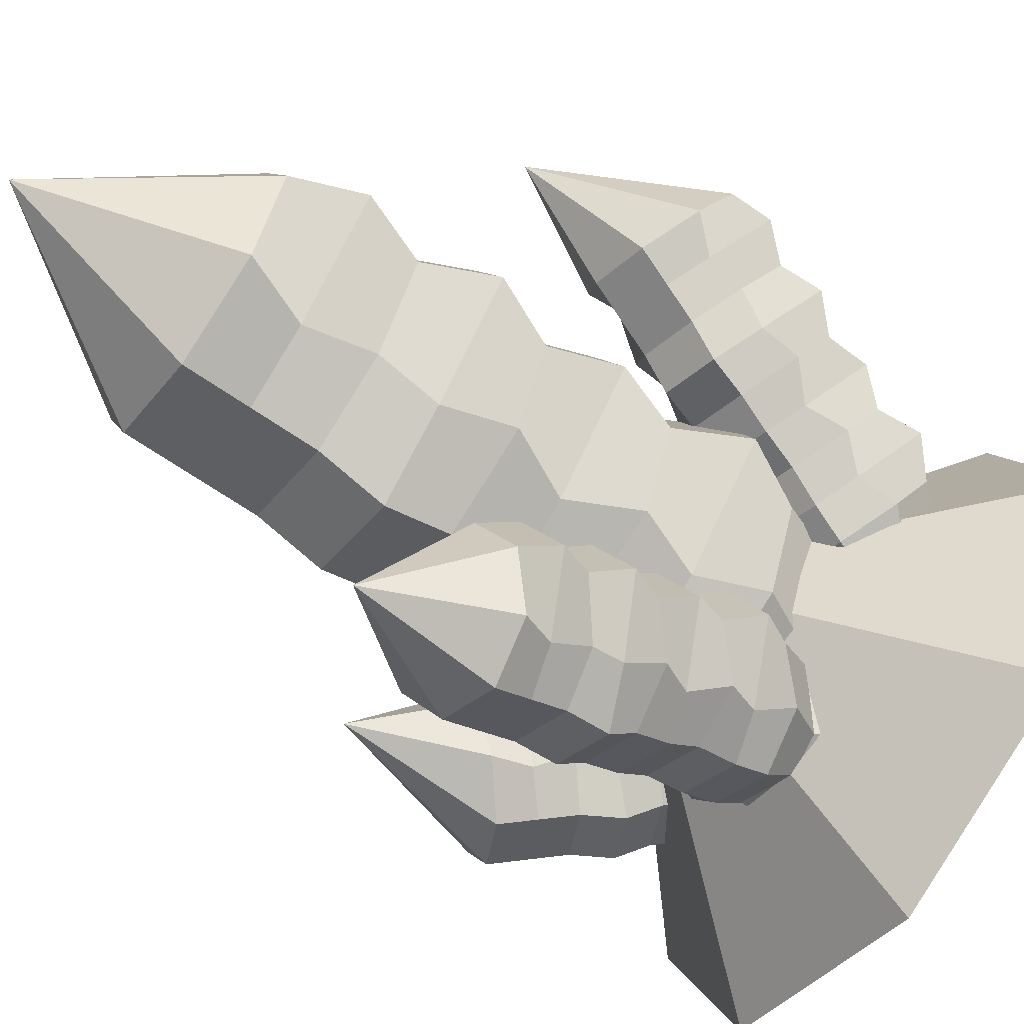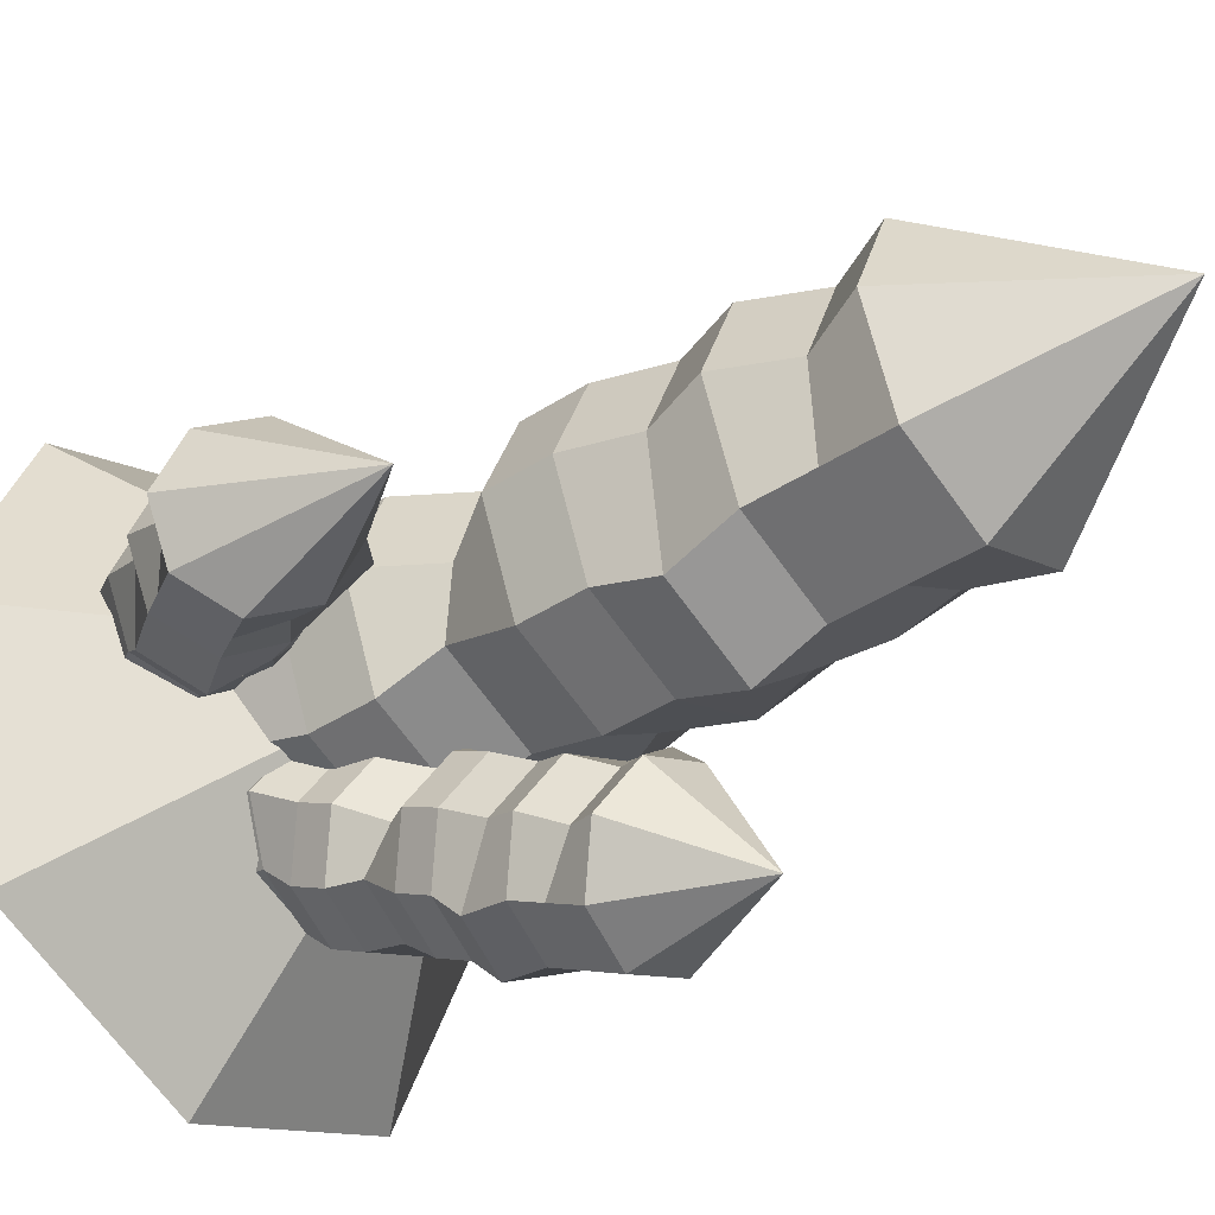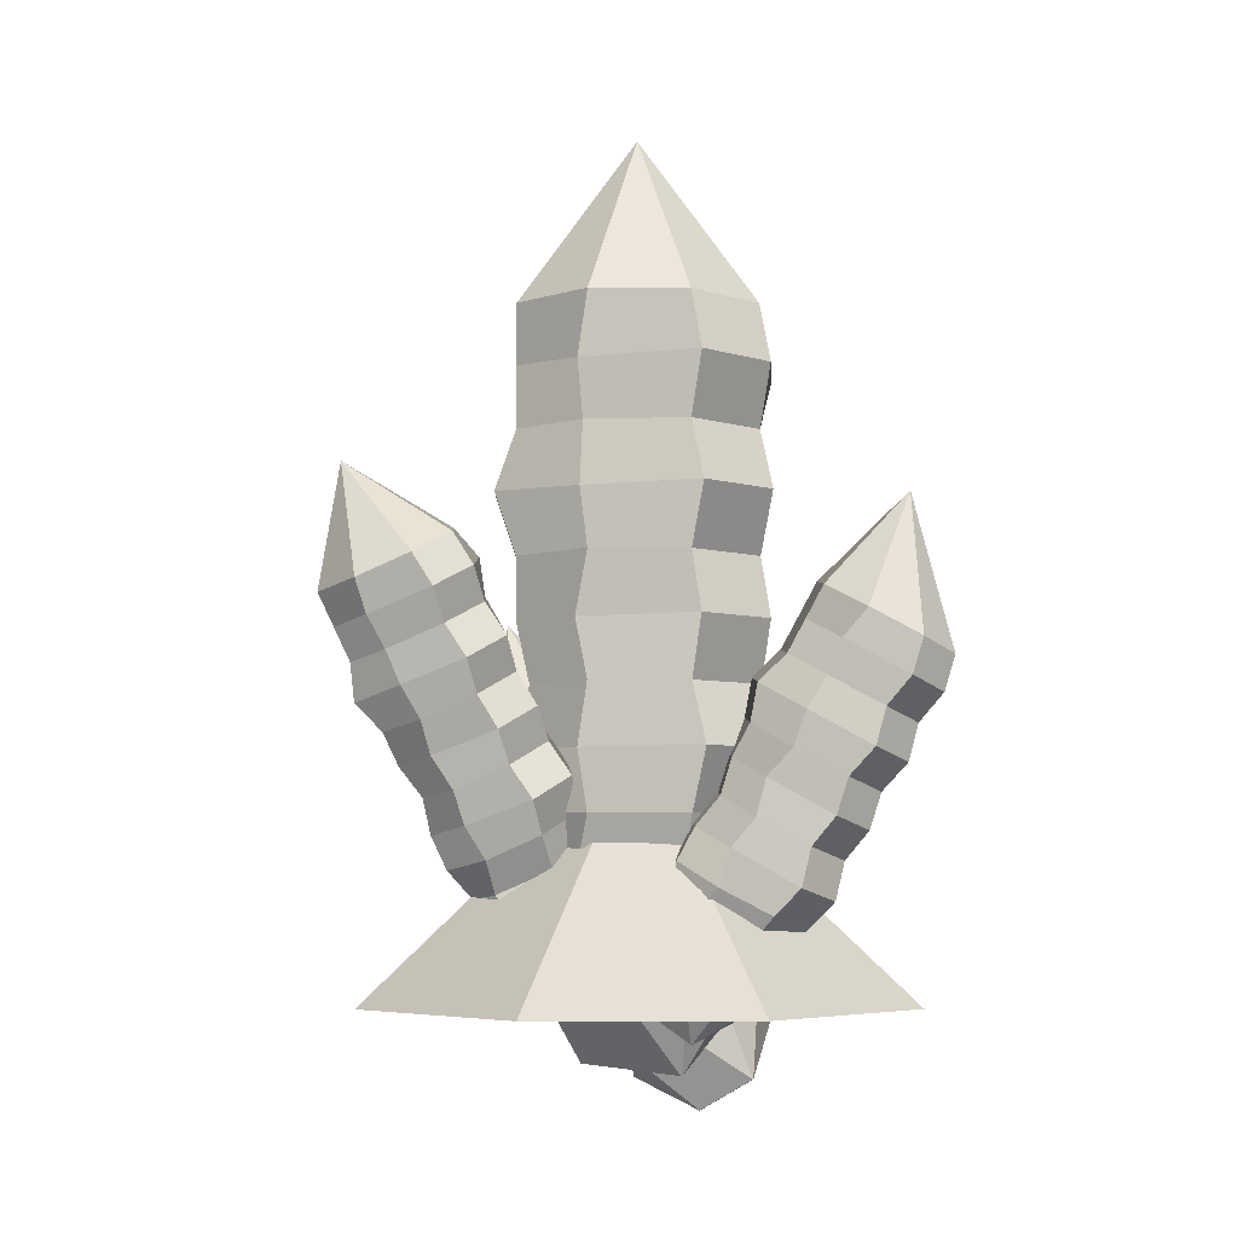
<metadata>
{"format":"obj","ext":"obj","renderer":"f3d","projection":"perspective","resolution":1024,"background":"white","views":[{"elev":-63.9,"azim":-125.4,"up":"+Z"},{"elev":-39.4,"azim":129.2,"up":"+Z"},{"elev":-5.0,"azim":-113.0,"up":"+Y"}]}
</metadata>
<code>
o Cone
v 0 -1 -1
v 0.7071 -1 -0.7071
v 1 -1 0
v 0.7071 -1 0.7071
v -0 -1 1
v -0.7071 -1 0.7071
v -1 -1 -0
v -0.7071 -1 -0.7071
v 0 0.3633 0
v 0 -5.841 -1
v 0.7071 -5.841 -0.7071
v 1 -5.841 -0.001199
v 0.7071 -5.841 0.7059
v 0 -5.841 1.306
v -0.7071 -5.841 0.7071
v -1 -5.841 -0
v -0.7071 -5.841 -0.7071
v 0.1725 -6.757 -0.3942
v 0.1796 -6.757 -0.3913
v 0.1825 -6.757 -0.3854
v -0.4558 -6.816 0.1568
v -0.4629 -6.816 0.1609
v -0.4699 -6.816 0.158
v -0.4729 -6.816 0.1509
v -0.4699 -6.816 0.1438
v 0 -1.484 -1
v 0 -1.968 -1
v 0 -2.452 -1.176
v 0 -2.936 -1
v 0 -3.42 -1
v 0 -3.904 -0.888
v 0 -4.388 -1
v 0 -4.873 -1
v 0 -5.357 -0.8527
v -0.4707 -5.357 -0.7071
v -0.7071 -4.873 -0.7071
v -0.5129 -4.388 -0.7071
v -0.7071 -3.904 -0.7071
v -0.4653 -3.42 -0.7071
v -0.7071 -2.936 -0.7071
v -0.5546 -2.452 -0.7071
v -0.6151 -1.968 -0.7071
v -0.5066 -1.484 -0.7071
v -0.8254 -5.357 -0
v -1 -4.873 -0
v -1.25 -4.388 -0
v -1 -3.904 -0
v -1.171 -3.42 -0
v -1 -2.936 -0
v -1.221 -2.452 -0
v -1 -1.968 -0
v -1.19 -1.484 -0
v -0.5325 -5.357 0.7071
v -0.7071 -4.873 0.7071
v -0.9571 -4.388 0.7071
v -0.7071 -3.904 0.7071
v -0.8785 -3.42 0.7071
v -0.7071 -2.936 0.7071
v -0.9279 -2.452 0.7071
v -0.7071 -1.968 0.7071
v -0.8974 -1.484 0.7071
v 0.7071 -1.484 -0.7071
v 0.7071 -1.968 -0.7071
v 0.7071 -2.452 -0.8828
v 0.7071 -2.936 -0.7071
v 0.7071 -3.42 -0.7071
v 0.7071 -3.904 -0.5951
v 0.7071 -4.388 -0.7071
v 0.7071 -4.873 -0.7071
v 0.7071 -5.357 -0.5598
v 0 -5.357 1
v 0 -4.873 0.6271
v 0 -4.388 1
v 0 -3.904 1.13
v 0 -3.42 1
v 0 -2.936 0.8681
v 0 -2.452 1
v -0 -1.968 1
v -0 -1.484 1.152
v 0.9097 -5.357 0.706
v 0.7071 -4.873 0.7061
v 0.7071 -4.388 0.7063
v 0.3749 -3.904 0.7064
v 0.7071 -3.42 0.7065
v 0.7071 -2.936 0.7066
v 0.5383 -2.452 0.7067
v 0.7071 -1.968 0.7069
v 0.4646 -1.484 0.707
v 1.203 -5.357 -0.001079
v 1 -4.873 -0.000959
v 1 -4.388 -0.00084
v 0.6678 -3.904 -0.00072
v 1 -3.42 -0.0006
v 1 -2.936 -0.00048
v 0.8312 -2.452 -0.00036
v 1 -1.968 -0.00024
v 0.7575 -1.484 -0.00012
f 1 9 2
f 2 9 3
f 3 9 4
f 4 9 5
f 5 9 6
f 6 9 7
f 35 34 10 17
f 7 9 8
f 8 9 1
f 15 16 24 23
f 44 35 17 16
f 53 44 16 15
f 34 70 11 10
f 71 53 15 14
f 80 71 14 13
f 89 80 13 12
f 70 89 12 11
f 18 19 20 21 22 23 24 25
f 13 14 22 21
f 11 12 20 19
f 16 17 25 24
f 14 15 23 22
f 12 13 21 20
f 10 11 19 18
f 17 10 18 25
f 2 3 97 62
f 62 97 96 63
f 63 96 95 64
f 64 95 94 65
f 65 94 93 66
f 66 93 92 67
f 67 92 91 68
f 68 91 90 69
f 69 90 89 70
f 3 4 88 97
f 97 88 87 96
f 96 87 86 95
f 95 86 85 94
f 94 85 84 93
f 93 84 83 92
f 92 83 82 91
f 91 82 81 90
f 90 81 80 89
f 4 5 79 88
f 88 79 78 87
f 87 78 77 86
f 86 77 76 85
f 85 76 75 84
f 84 75 74 83
f 83 74 73 82
f 82 73 72 81
f 81 72 71 80
f 5 6 61 79
f 79 61 60 78
f 78 60 59 77
f 77 59 58 76
f 76 58 57 75
f 75 57 56 74
f 74 56 55 73
f 73 55 54 72
f 72 54 53 71
f 1 2 62 26
f 26 62 63 27
f 27 63 64 28
f 28 64 65 29
f 29 65 66 30
f 30 66 67 31
f 31 67 68 32
f 32 68 69 33
f 33 69 70 34
f 6 7 52 61
f 61 52 51 60
f 60 51 50 59
f 59 50 49 58
f 58 49 48 57
f 57 48 47 56
f 56 47 46 55
f 55 46 45 54
f 54 45 44 53
f 7 8 43 52
f 52 43 42 51
f 51 42 41 50
f 50 41 40 49
f 49 40 39 48
f 48 39 38 47
f 47 38 37 46
f 46 37 36 45
f 45 36 35 44
f 8 1 26 43
f 43 26 27 42
f 42 27 28 41
f 41 28 29 40
f 40 29 30 39
f 39 30 31 38
f 38 31 32 37
f 37 32 33 36
f 36 33 34 35
o Cone.001
v 0 -6.292 -2.234
v 1.58 -6.292 -1.58
v 2.234 -6.292 0
v 1.58 -6.292 1.58
v -0 -6.292 2.234
v -1.58 -6.292 1.58
v -2.234 -6.292 -0
v -1.58 -6.292 -1.58
v 0 -4.292 0
f 98 106 99
f 99 106 100
f 100 106 101
f 101 106 102
f 102 106 103
f 103 106 104
f 98 99 100 101 102 103 104 105
f 104 106 105
f 105 106 98
o Cone.002
v 0 -3.27 -2.544
v 0.4136 -3.193 -2.391
v 0.5849 -3.009 -2.02
v 0.4136 -2.824 -1.65
v -0 -2.748 -1.497
v -0.4136 -2.824 -1.65
v -0.5849 -3.009 -2.02
v -0.4136 -3.193 -2.391
v 0 -2.295 -2.376
v 0 -5.804 -1.282
v 0.4136 -5.728 -1.129
v 0.5849 -5.544 -0.759
v 0.4136 -5.359 -0.3887
v 0 -5.203 -0.07475
v -0.4136 -5.359 -0.3881
v -0.5849 -5.543 -0.7583
v -0.4136 -5.728 -1.129
v 0.1009 -6.126 -0.7258
v 0.1051 -6.125 -0.7243
v 0.1068 -6.123 -0.7212
v -0.2666 -6.013 -0.422
v -0.2707 -6.012 -0.4198
v -0.2749 -6.013 -0.4214
v -0.2766 -6.015 -0.4251
v -0.2749 -6.016 -0.4288
v 0 -3.523 -2.418
v 0 -3.776 -2.292
v 0 -4.076 -2.257
v 0 -4.283 -2.039
v 0 -4.537 -1.913
v 0 -4.761 -1.728
v 0 -5.044 -1.661
v 0 -5.297 -1.534
v 0 -5.512 -1.331
v -0.2753 -5.474 -1.255
v -0.4136 -5.221 -1.381
v -0.3 -4.967 -1.507
v -0.4136 -4.714 -1.633
v -0.2722 -4.46 -1.76
v -0.4136 -4.207 -1.886
v -0.3244 -3.953 -2.012
v -0.3598 -3.7 -2.138
v -0.2963 -3.447 -2.264
v -0.4828 -5.29 -0.8845
v -0.5849 -5.036 -1.011
v -0.7311 -4.783 -1.137
v -0.5849 -4.529 -1.263
v -0.6852 -4.276 -1.389
v -0.5849 -4.023 -1.516
v -0.714 -3.769 -1.642
v -0.5849 -3.516 -1.768
v -0.6962 -3.262 -1.894
v -0.3115 -5.105 -0.5143
v -0.4136 -4.852 -0.6405
v -0.5598 -4.599 -0.7667
v -0.4136 -4.345 -0.8929
v -0.5139 -4.092 -1.019
v -0.4136 -3.838 -1.145
v -0.5427 -3.585 -1.272
v -0.4136 -3.331 -1.398
v -0.5249 -3.078 -1.524
v 0.4136 -3.447 -2.264
v 0.4136 -3.7 -2.138
v 0.4136 -3.999 -2.104
v 0.4136 -4.207 -1.886
v 0.4136 -4.46 -1.76
v 0.4136 -4.685 -1.575
v 0.4136 -4.967 -1.507
v 0.4136 -5.221 -1.381
v 0.4136 -5.436 -1.178
v 0 -5.029 -0.361
v 0 -4.873 -0.6824
v 0 -4.522 -0.6134
v 0 -4.235 -0.6717
v 0 -4.015 -0.8658
v 0 -3.796 -1.061
v 0 -3.508 -1.118
v -0 -3.255 -1.244
v -0 -2.962 -1.291
v 0.5321 -5.106 -0.5149
v 0.4136 -4.852 -0.641
v 0.4136 -4.599 -0.7672
v 0.2193 -4.345 -0.8933
v 0.4136 -4.092 -1.019
v 0.4136 -3.838 -1.146
v 0.3148 -3.585 -1.272
v 0.4136 -3.331 -1.398
v 0.2717 -3.078 -1.524
v 0.7034 -5.29 -0.8851
v 0.5849 -5.037 -1.011
v 0.5849 -4.783 -1.137
v 0.3906 -4.53 -1.264
v 0.5849 -4.276 -1.39
v 0.5849 -4.023 -1.516
v 0.4861 -3.769 -1.642
v 0.5849 -3.516 -1.768
v 0.4431 -3.262 -1.894
f 107 115 108
f 108 115 109
f 109 115 110
f 110 115 111
f 111 115 112
f 112 115 113
f 141 140 116 123
f 113 115 114
f 114 115 107
f 121 122 130 129
f 150 141 123 122
f 159 150 122 121
f 140 176 117 116
f 177 159 121 120
f 186 177 120 119
f 195 186 119 118
f 176 195 118 117
f 124 125 126 127 128 129 130 131
f 119 120 128 127
f 117 118 126 125
f 122 123 131 130
f 120 121 129 128
f 118 119 127 126
f 116 117 125 124
f 123 116 124 131
f 108 109 203 168
f 168 203 202 169
f 169 202 201 170
f 170 201 200 171
f 171 200 199 172
f 172 199 198 173
f 173 198 197 174
f 174 197 196 175
f 175 196 195 176
f 109 110 194 203
f 203 194 193 202
f 202 193 192 201
f 201 192 191 200
f 200 191 190 199
f 199 190 189 198
f 198 189 188 197
f 197 188 187 196
f 196 187 186 195
f 110 111 185 194
f 194 185 184 193
f 193 184 183 192
f 192 183 182 191
f 191 182 181 190
f 190 181 180 189
f 189 180 179 188
f 188 179 178 187
f 187 178 177 186
f 111 112 167 185
f 185 167 166 184
f 184 166 165 183
f 183 165 164 182
f 182 164 163 181
f 181 163 162 180
f 180 162 161 179
f 179 161 160 178
f 178 160 159 177
f 107 108 168 132
f 132 168 169 133
f 133 169 170 134
f 134 170 171 135
f 135 171 172 136
f 136 172 173 137
f 137 173 174 138
f 138 174 175 139
f 139 175 176 140
f 112 113 158 167
f 167 158 157 166
f 166 157 156 165
f 165 156 155 164
f 164 155 154 163
f 163 154 153 162
f 162 153 152 161
f 161 152 151 160
f 160 151 150 159
f 113 114 149 158
f 158 149 148 157
f 157 148 147 156
f 156 147 146 155
f 155 146 145 154
f 154 145 144 153
f 153 144 143 152
f 152 143 142 151
f 151 142 141 150
f 114 107 132 149
f 149 132 133 148
f 148 133 134 147
f 147 134 135 146
f 146 135 136 145
f 145 136 137 144
f 144 137 138 143
f 143 138 139 142
f 142 139 140 141
o Cone.003
v -1.657 -3.233 0.7454
v -1.243 -3.173 0.903
v -1.031 -3.277 1.283
v -1.146 -3.483 1.664
v -1.52 -3.671 1.821
v -1.935 -3.73 1.664
v -2.147 -3.626 1.283
v -2.032 -3.42 0.903
v -1.423 -2.478 1.596
v -0.8798 -5.718 -0.3654
v -0.4651 -5.659 -0.2078
v -0.2532 -5.762 0.172
v -0.3682 -5.968 0.5524
v -0.7219 -6.223 0.8751
v -1.158 -6.216 0.5531
v -1.37 -6.112 0.1726
v -1.254 -5.906 -0.2078
v -0.5948 -6.291 -0.2497
v -0.5907 -6.291 -0.2481
v -0.5886 -6.291 -0.245
v -0.8984 -6.552 0.03318
v -0.902 -6.554 0.0354
v -0.9062 -6.555 0.03382
v -0.9083 -6.554 0.03002
v -0.9071 -6.552 0.02621
v -1.58 -3.481 0.6343
v -1.502 -3.73 0.5233
v -1.436 -3.94 0.3177
v -1.346 -4.227 0.3011
v -1.269 -4.475 0.19
v -1.183 -4.749 0.1392
v -1.113 -4.973 -0.03214
v -1.035 -5.221 -0.1432
v -0.9475 -5.502 -0.1751
v -1.2 -5.616 -0.09671
v -1.41 -5.409 0.01436
v -1.379 -5.126 0.1254
v -1.566 -4.912 0.2365
v -1.508 -4.621 0.3476
v -1.721 -4.415 0.4587
v -1.714 -4.139 0.5698
v -1.825 -3.901 0.6808
v -1.842 -3.634 0.7919
v -1.35 -5.833 0.2837
v -1.525 -5.615 0.3948
v -1.742 -5.41 0.5059
v -1.681 -5.118 0.6169
v -1.854 -4.899 0.728
v -1.836 -4.621 0.8391
v -2.037 -4.411 0.9502
v -1.992 -4.123 1.061
v -2.176 -3.908 1.172
v -1.138 -5.936 0.6641
v -1.313 -5.718 0.7752
v -1.53 -5.514 0.8863
v -1.469 -5.221 0.9974
v -1.642 -5.003 1.108
v -1.624 -4.724 1.22
v -1.825 -4.514 1.331
v -1.78 -4.227 1.442
v -1.964 -4.012 1.553
v -1.165 -3.422 0.7919
v -1.087 -3.67 0.6808
v -1.021 -3.881 0.4752
v -0.9316 -4.168 0.4587
v -0.8539 -4.416 0.3476
v -0.7684 -4.689 0.2968
v -0.6983 -4.913 0.1254
v -0.6206 -5.162 0.01436
v -0.5327 -5.443 -0.01747
v -0.8206 -5.908 0.8217
v -0.9239 -5.577 0.7322
v -0.9761 -5.411 1.044
v -1.045 -5.19 1.225
v -1.132 -4.913 1.266
v -1.218 -4.636 1.306
v -1.287 -4.416 1.488
v -1.365 -4.168 1.599
v -1.432 -3.952 1.792
v -0.3329 -5.684 0.6636
v -0.5237 -5.471 0.7747
v -0.6015 -5.223 0.8858
v -0.8647 -5.032 0.997
v -0.757 -4.726 1.108
v -0.8348 -4.477 1.219
v -1.007 -4.258 1.33
v -0.9903 -3.98 1.442
v -1.203 -3.774 1.553
v -0.2178 -5.478 0.2831
v -0.4087 -5.265 0.3943
v -0.4864 -5.017 0.5054
v -0.7497 -4.826 0.6166
v -0.6419 -4.52 0.7277
v -0.7197 -4.271 0.8388
v -0.8917 -4.052 0.95
v -0.8752 -3.774 1.061
v -1.088 -3.568 1.172
f 204 212 205
f 205 212 206
f 206 212 207
f 207 212 208
f 208 212 209
f 209 212 210
f 238 237 213 220
f 210 212 211
f 211 212 204
f 218 219 227 226
f 247 238 220 219
f 256 247 219 218
f 237 273 214 213
f 274 256 218 217
f 283 274 217 216
f 292 283 216 215
f 273 292 215 214
f 221 222 223 224 225 226 227 228
f 216 217 225 224
f 214 215 223 222
f 219 220 228 227
f 217 218 226 225
f 215 216 224 223
f 213 214 222 221
f 220 213 221 228
f 205 206 300 265
f 265 300 299 266
f 266 299 298 267
f 267 298 297 268
f 268 297 296 269
f 269 296 295 270
f 270 295 294 271
f 271 294 293 272
f 272 293 292 273
f 206 207 291 300
f 300 291 290 299
f 299 290 289 298
f 298 289 288 297
f 297 288 287 296
f 296 287 286 295
f 295 286 285 294
f 294 285 284 293
f 293 284 283 292
f 207 208 282 291
f 291 282 281 290
f 290 281 280 289
f 289 280 279 288
f 288 279 278 287
f 287 278 277 286
f 286 277 276 285
f 285 276 275 284
f 284 275 274 283
f 208 209 264 282
f 282 264 263 281
f 281 263 262 280
f 280 262 261 279
f 279 261 260 278
f 278 260 259 277
f 277 259 258 276
f 276 258 257 275
f 275 257 256 274
f 204 205 265 229
f 229 265 266 230
f 230 266 267 231
f 231 267 268 232
f 232 268 269 233
f 233 269 270 234
f 234 270 271 235
f 235 271 272 236
f 236 272 273 237
f 209 210 255 264
f 264 255 254 263
f 263 254 253 262
f 262 253 252 261
f 261 252 251 260
f 260 251 250 259
f 259 250 249 258
f 258 249 248 257
f 257 248 247 256
f 210 211 246 255
f 255 246 245 254
f 254 245 244 253
f 253 244 243 252
f 252 243 242 251
f 251 242 241 250
f 250 241 240 249
f 249 240 239 248
f 248 239 238 247
f 211 204 229 246
f 246 229 230 245
f 245 230 231 244
f 244 231 232 243
f 243 232 233 242
f 242 233 234 241
f 241 234 235 240
f 240 235 236 239
f 239 236 237 238
o Cone.004
v 1.655 -4.439 -0.7378
v 2.029 -4.623 -0.5731
v 2.235 -4.619 -0.1757
v 2.153 -4.431 0.2218
v 1.83 -4.167 0.3864
v 1.457 -3.983 0.2218
v 1.251 -3.987 -0.1757
v 1.333 -4.176 -0.5731
v 1.78 -3.314 -0.3961
v 0.1846 -6.728 0.04497
v 0.5582 -6.912 0.2096
v 0.764 -6.909 0.6064
v 0.6817 -6.72 1.004
v 0.3861 -6.415 1.341
v -0.01412 -6.272 1.005
v -0.2201 -6.276 0.6071
v -0.1377 -6.465 0.2096
v 0.04404 -7.134 0.5337
v 0.04778 -7.136 0.5353
v 0.04973 -7.136 0.5386
v -0.2349 -6.888 0.8529
v -0.238 -6.885 0.8552
v -0.2418 -6.883 0.8536
v -0.2438 -6.883 0.8496
v -0.243 -6.885 0.8456
v 1.508 -4.668 -0.6595
v 1.361 -4.897 -0.5812
v 1.199 -5.15 -0.6017
v 1.067 -5.355 -0.4247
v 0.92 -5.584 -0.3464
v 0.7827 -5.797 -0.2052
v 0.6259 -6.042 -0.1899
v 0.4788 -6.27 -0.1116
v 0.3446 -6.479 0.04949
v 0.1257 -6.311 0.1313
v 0.1564 -6.007 0.05306
v 0.3991 -5.84 -0.02522
v 0.4506 -5.549 -0.1035
v 0.7167 -5.397 -0.1818
v 0.7448 -5.091 -0.26
v 0.9669 -4.911 -0.3383
v 1.084 -4.663 -0.4166
v 1.285 -4.468 -0.4949
v 0.01293 -6.102 0.5288
v 0.07411 -5.818 0.4505
v 0.09819 -5.51 0.3723
v 0.3683 -5.36 0.294
v 0.431 -5.077 0.2157
v 0.6625 -4.903 0.1374
v 0.7009 -4.604 0.05915
v 0.9566 -4.445 -0.01913
v 1.01 -4.156 -0.0974
v 0.2189 -6.099 0.9263
v 0.2801 -5.815 0.848
v 0.3041 -5.507 0.7697
v 0.5742 -5.357 0.6914
v 0.6369 -5.074 0.6132
v 0.8684 -4.899 0.5349
v 0.9068 -4.6 0.4566
v 1.163 -4.441 0.3783
v 1.216 -4.152 0.3001
v 1.882 -4.852 -0.4949
v 1.735 -5.081 -0.4166
v 1.572 -5.334 -0.4371
v 1.441 -5.539 -0.26
v 1.294 -5.767 -0.1818
v 1.156 -5.981 -0.04052
v 0.9994 -6.225 -0.02522
v 0.8523 -6.454 0.05306
v 0.7181 -6.663 0.2141
v 0.5065 -6.227 1.091
v 0.621 -6.049 0.803
v 0.8007 -5.769 0.9344
v 0.9591 -5.523 0.929
v 1.095 -5.312 0.7778
v 1.23 -5.101 0.6254
v 1.389 -4.854 0.6212
v 1.536 -4.625 0.543
v 1.696 -4.375 0.55
v 0.9285 -6.555 0.9257
v 0.9759 -6.262 0.8475
v 1.123 -6.033 0.7692
v 1.107 -5.699 0.691
v 1.417 -5.575 0.6128
v 1.564 -5.346 0.5346
v 1.628 -5.064 0.4564
v 1.858 -4.888 0.3782
v 1.886 -4.583 0.3
v 1.011 -6.744 0.5282
v 1.058 -6.451 0.45
v 1.205 -6.222 0.3718
v 1.189 -5.888 0.2936
v 1.499 -5.764 0.2154
v 1.647 -5.535 0.1372
v 1.711 -5.253 0.05894
v 1.941 -5.077 -0.01926
v 1.969 -4.772 -0.09747
f 301 309 302
f 302 309 303
f 303 309 304
f 304 309 305
f 305 309 306
f 306 309 307
f 335 334 310 317
f 307 309 308
f 308 309 301
f 315 316 324 323
f 344 335 317 316
f 353 344 316 315
f 334 370 311 310
f 371 353 315 314
f 380 371 314 313
f 389 380 313 312
f 370 389 312 311
f 318 319 320 321 322 323 324 325
f 313 314 322 321
f 311 312 320 319
f 316 317 325 324
f 314 315 323 322
f 312 313 321 320
f 310 311 319 318
f 317 310 318 325
f 302 303 397 362
f 362 397 396 363
f 363 396 395 364
f 364 395 394 365
f 365 394 393 366
f 366 393 392 367
f 367 392 391 368
f 368 391 390 369
f 369 390 389 370
f 303 304 388 397
f 397 388 387 396
f 396 387 386 395
f 395 386 385 394
f 394 385 384 393
f 393 384 383 392
f 392 383 382 391
f 391 382 381 390
f 390 381 380 389
f 304 305 379 388
f 388 379 378 387
f 387 378 377 386
f 386 377 376 385
f 385 376 375 384
f 384 375 374 383
f 383 374 373 382
f 382 373 372 381
f 381 372 371 380
f 305 306 361 379
f 379 361 360 378
f 378 360 359 377
f 377 359 358 376
f 376 358 357 375
f 375 357 356 374
f 374 356 355 373
f 373 355 354 372
f 372 354 353 371
f 301 302 362 326
f 326 362 363 327
f 327 363 364 328
f 328 364 365 329
f 329 365 366 330
f 330 366 367 331
f 331 367 368 332
f 332 368 369 333
f 333 369 370 334
f 306 307 352 361
f 361 352 351 360
f 360 351 350 359
f 359 350 349 358
f 358 349 348 357
f 357 348 347 356
f 356 347 346 355
f 355 346 345 354
f 354 345 344 353
f 307 308 343 352
f 352 343 342 351
f 351 342 341 350
f 350 341 340 349
f 349 340 339 348
f 348 339 338 347
f 347 338 337 346
f 346 337 336 345
f 345 336 335 344
f 308 301 326 343
f 343 326 327 342
f 342 327 328 341
f 341 328 329 340
f 340 329 330 339
f 339 330 331 338
f 338 331 332 337
f 337 332 333 336
f 336 333 334 335

</code>
